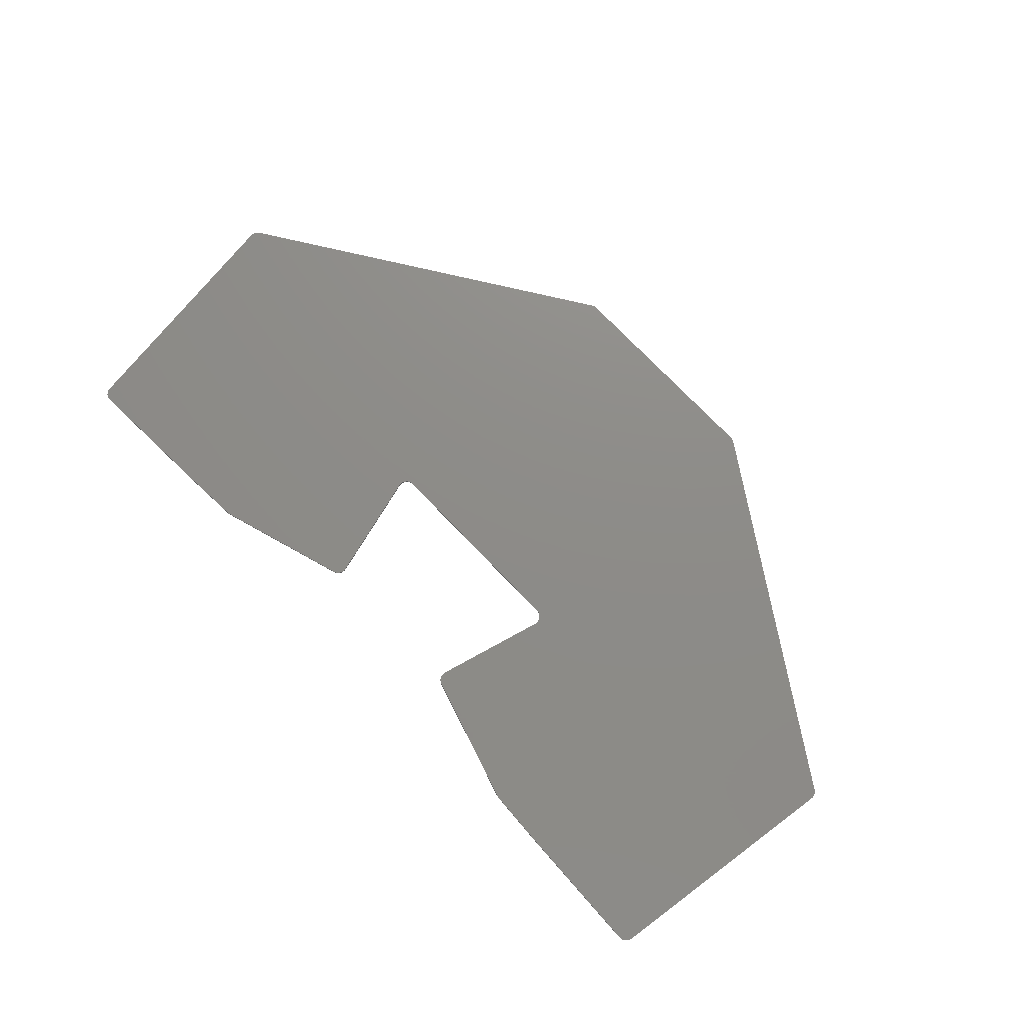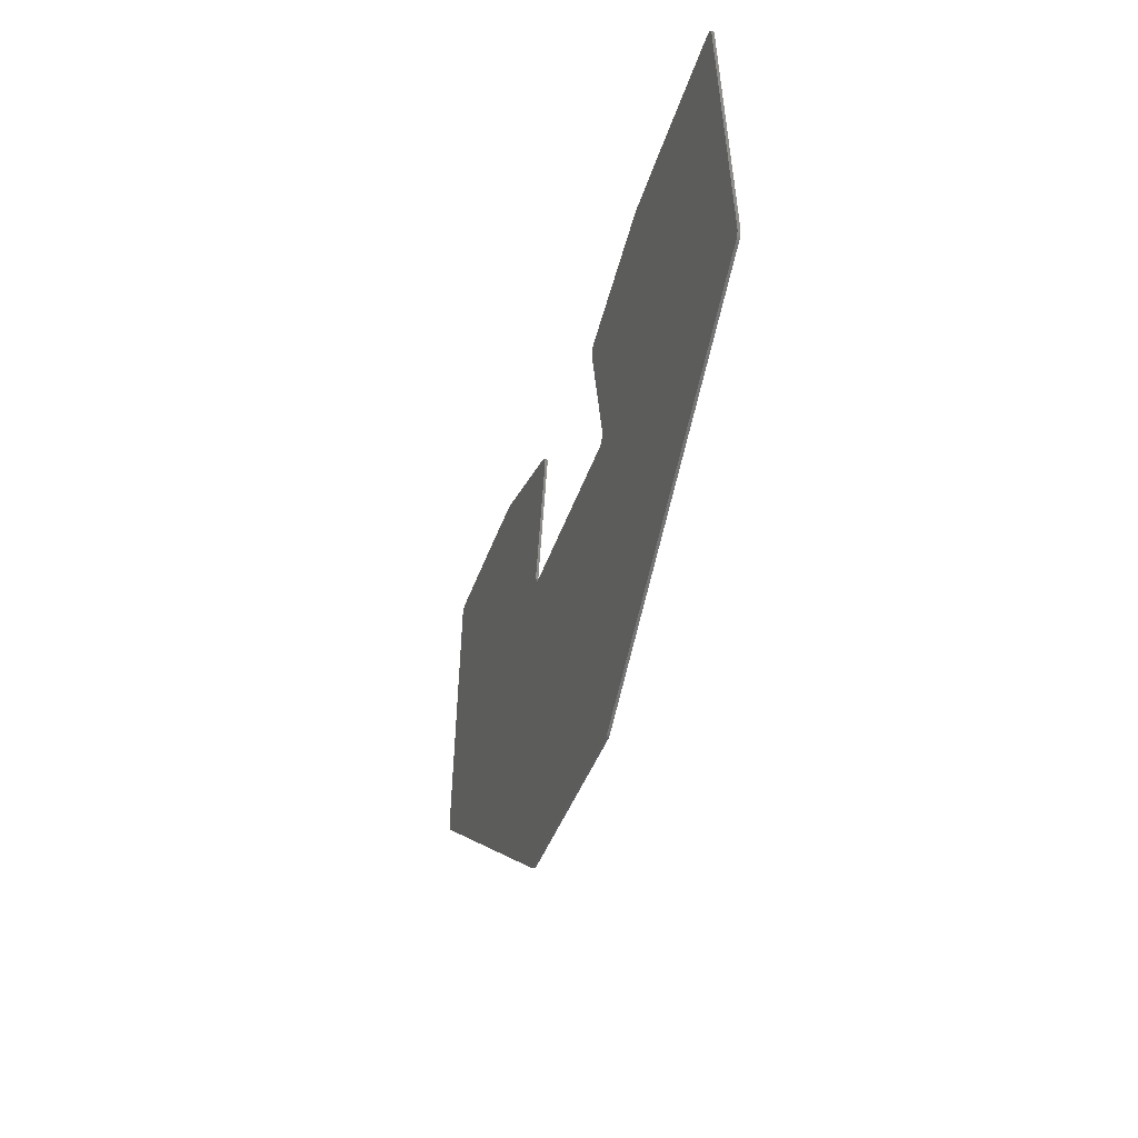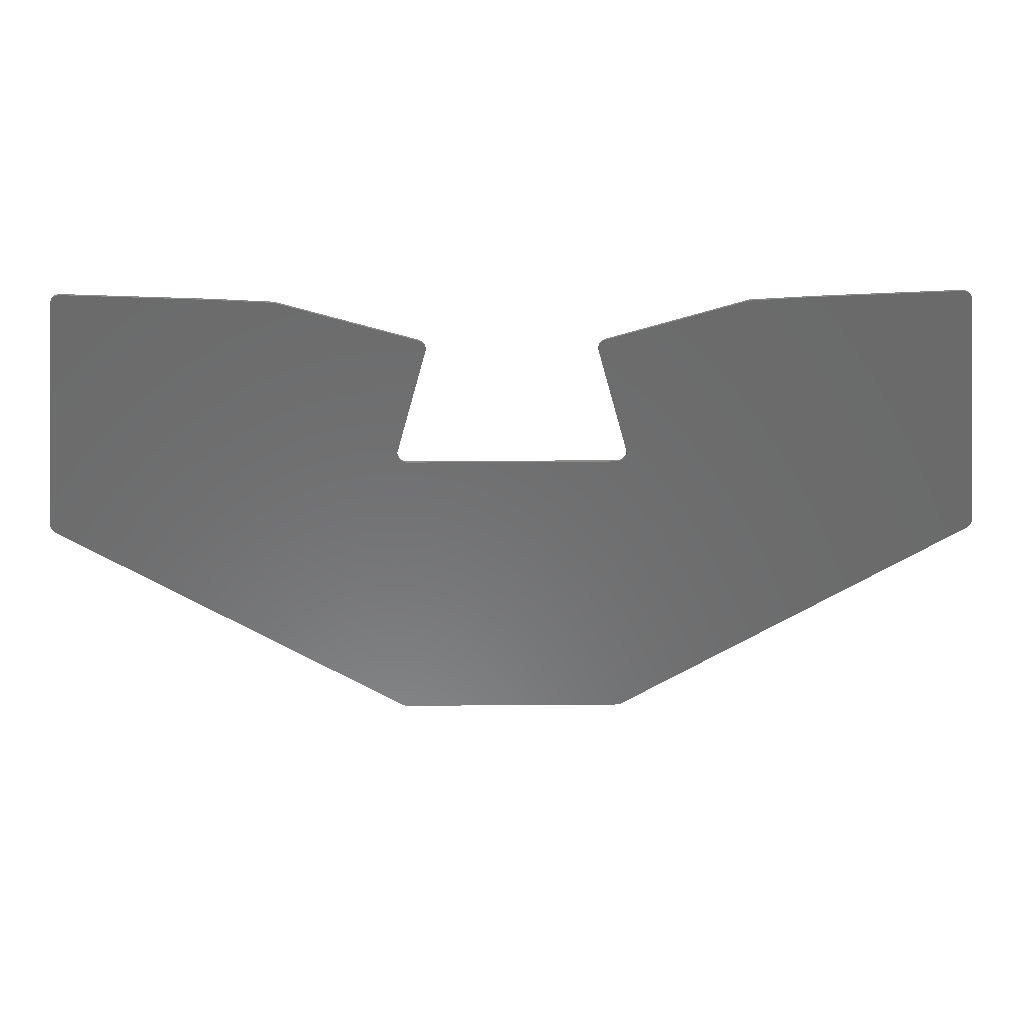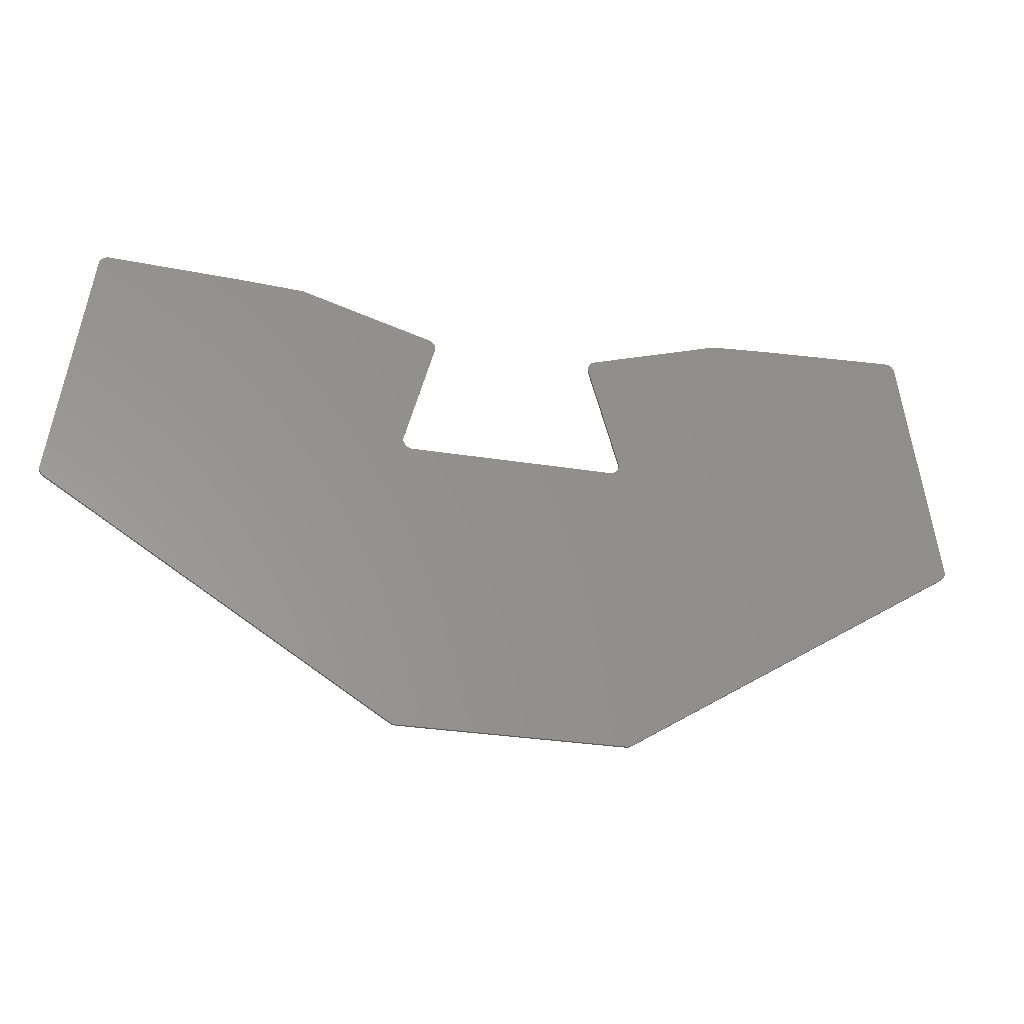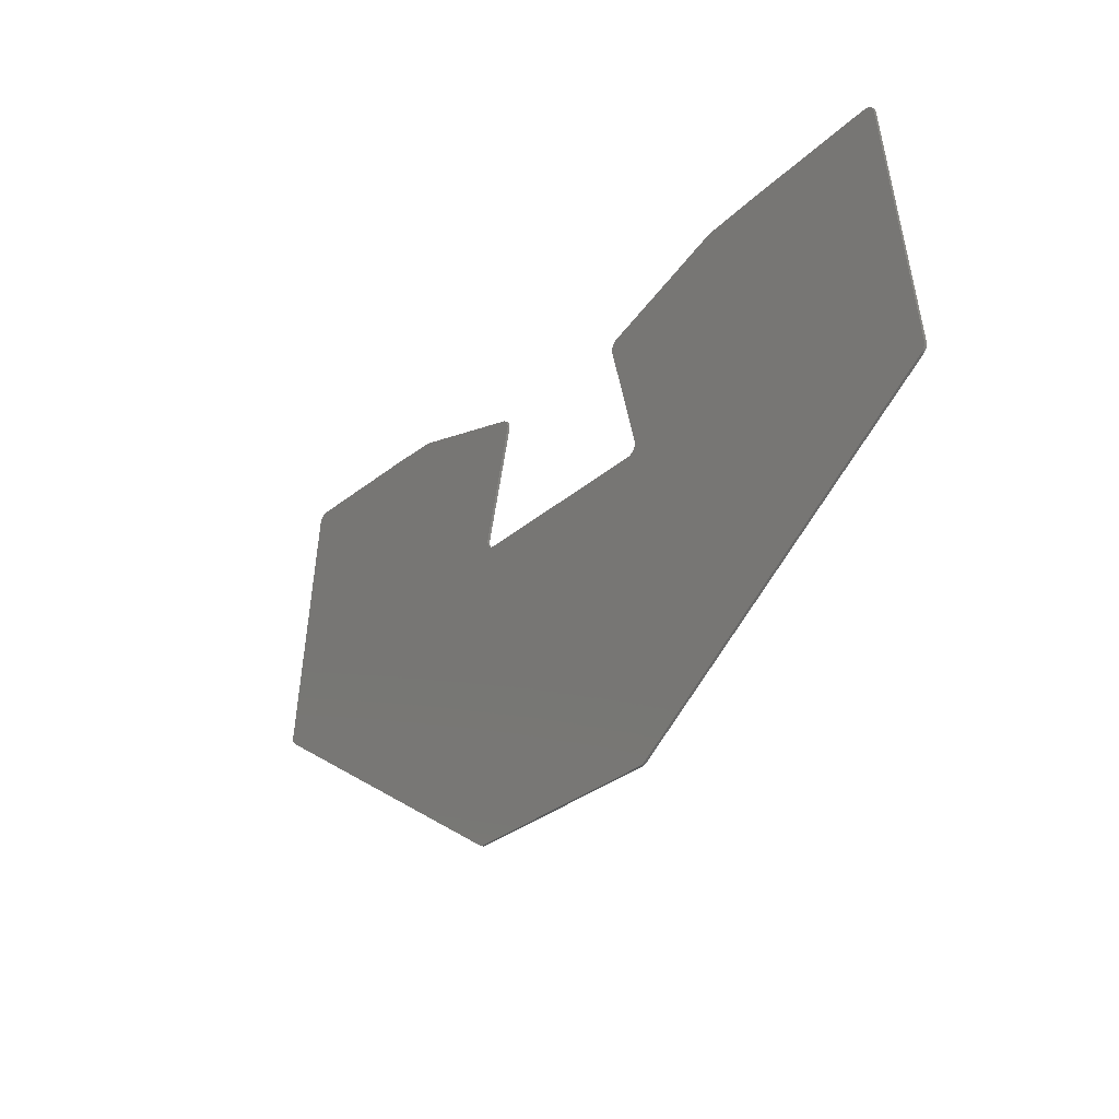
<metadata>
{"format":"stl","ext":"stl","renderer":"f3d","projection":"perspective","resolution":1024,"background":"white","views":[{"elev":75.0,"azim":-133.8,"up":"+Z"},{"elev":-35.8,"azim":-105.7,"up":"+Y"},{"elev":32.9,"azim":179.4,"up":"+Y"},{"elev":-30.5,"azim":166.9,"up":"+Y"},{"elev":-29.0,"azim":52.6,"up":"+Y"}]}
</metadata>
<code>
# stl→obj: 262 verts, 552 faces
v 389.9 -38.75 0
v 390.5 -38.89 0
v 391.1 -39.13 0
v 391.7 -39.47 0
v 392.2 -39.9 0
v 392.6 -40.4 0
v 393 -40.97 0
v 393.2 -41.59 0
v 393.3 -42.23 0
v 394.2 -49.58 0
v 284.5 -49.58 0
v 307.5 -42.56 0
v 307.8 -42.48 0
v 308.1 -42.43 0
v 308.4 -42.4 0
v 332.4 -41.03 0
v 332.4 -41.02 0
v 389.2 -38.72 0
v 101.6 -41.02 0
v 101.7 -41.03 0
v 125.6 -42.4 0
v 125.9 -42.43 0
v 126.3 -42.48 0
v 126.6 -42.56 0
v 149.5 -49.58 0
v 39.82 -49.58 0
v 40.73 -42.23 0
v 40.86 -41.59 0
v 41.1 -40.97 0
v 41.44 -40.4 0
v 41.86 -39.9 0
v 42.37 -39.47 0
v 42.93 -39.13 0
v 43.55 -38.89 0
v 44.2 -38.75 0
v 44.86 -38.72 0
v 180.7 -59.05 0
v 181.3 -59.3 0
v 181.9 -59.66 0
v 182.4 -60.11 0
v 182.8 -60.64 0
v 183.2 -61.24 0
v 183.4 -61.88 0
v 183.5 -62.55 0
v 183.5 -63.24 0
v 183.4 -63.91 0
v 171.2 -109.2 0
v 32.5 -109.2 0
v 401.6 -109.2 0
v 262.8 -109.2 0
v 250.7 -63.91 0
v 250.6 -63.24 0
v 250.6 -62.55 0
v 250.7 -61.88 0
v 250.9 -61.24 0
v 251.2 -60.64 0
v 251.7 -60.11 0
v 252.2 -59.66 0
v 252.8 -59.3 0
v 253.4 -59.05 0
v 401.6 -109.9 0
v 262.9 -109.9 0
v 171.1 -109.9 0
v 32.42 -109.9 0
v 401.7 -110.5 0
v 263 -110.5 0
v 171.1 -110.5 0
v 32.34 -110.5 0
v 401.8 -111.2 0
v 262.9 -111.2 0
v 171.2 -111.2 0
v 32.26 -111.2 0
v 401.9 -111.8 0
v 262.6 -111.8 0
v 171.4 -111.8 0
v 32.18 -111.8 0
v 402 -112.4 0
v 262.3 -112.4 0
v 171.7 -112.4 0
v 32.11 -112.4 0
v 402 -113 0
v 261.9 -113 0
v 172.1 -113 0
v 32.04 -113 0
v 402.1 -113.4 0
v 261.4 -113.4 0
v 172.6 -113.4 0
v 31.99 -113.4 0
v 402.1 -113.8 0
v 260.9 -113.8 0
v 173.2 -113.8 0
v 31.94 -113.8 0
v 402.2 -114 0
v 260.3 -114 0
v 173.8 -114 0
v 31.91 -114 0
v 402.2 -114.2 0
v 259.6 -114.2 0
v 174.4 -114.2 0
v 31.89 -114.2 0
v 175.1 -114.3 0
v 31.88 -114.3 0
v 402.2 -114.3 0
v 259 -114.3 0
v 405.7 -143.3 0
v 405.8 -143.9 0
v 405.7 -144.6 0
v 405.5 -145.2 0
v 405.3 -145.8 0
v 404.9 -146.3 0
v 404.5 -146.7 0
v 404 -147.1 0
v 264.6 -237.6 0
v 264.1 -237.9 0
v 263.6 -238.1 0
v 263 -238.2 0
v 262.4 -238.3 0
v 251.5 -238.3 0
v 171.6 -238.3 0
v 171.1 -238.2 0
v 170.5 -238.1 0
v 170 -237.9 0
v 169.5 -237.6 0
v 30.11 -147.1 0
v 29.6 -146.7 0
v 29.17 -146.3 0
v 28.81 -145.8 0
v 28.54 -145.2 0
v 28.37 -144.6 0
v 28.29 -143.9 0
v 28.32 -143.3 0
v 262.4 -238.3 1
v 263 -238.2 1
v 263.6 -238.1 1
v 264.1 -237.9 1
v 264.6 -237.6 1
v 404 -147.1 1
v 404.5 -146.7 1
v 404.9 -146.3 1
v 405.3 -145.8 1
v 405.5 -145.2 1
v 405.7 -144.6 1
v 405.8 -143.9 1
v 405.7 -143.3 1
v 402.2 -114.3 1
v 259 -114.3 1
v 175.1 -114.3 1
v 31.88 -114.3 1
v 28.32 -143.3 1
v 28.29 -143.9 1
v 28.37 -144.6 1
v 28.54 -145.2 1
v 28.81 -145.8 1
v 29.17 -146.3 1
v 29.6 -146.7 1
v 30.11 -147.1 1
v 169.5 -237.6 1
v 170 -237.9 1
v 170.5 -238.1 1
v 171.1 -238.2 1
v 171.6 -238.3 1
v 251.5 -238.3 1
v 174.4 -114.2 1
v 31.89 -114.2 1
v 402.2 -114.2 1
v 259.6 -114.2 1
v 173.8 -114 1
v 31.91 -114 1
v 402.2 -114 1
v 260.3 -114 1
v 173.2 -113.8 1
v 31.94 -113.8 1
v 402.1 -113.8 1
v 260.9 -113.8 1
v 172.6 -113.4 1
v 31.99 -113.4 1
v 402.1 -113.4 1
v 261.4 -113.4 1
v 172.1 -113 1
v 32.04 -113 1
v 402 -113 1
v 261.9 -113 1
v 171.7 -112.4 1
v 32.11 -112.4 1
v 402 -112.4 1
v 262.3 -112.4 1
v 171.4 -111.8 1
v 32.18 -111.8 1
v 401.9 -111.8 1
v 262.6 -111.8 1
v 171.2 -111.2 1
v 32.26 -111.2 1
v 401.8 -111.2 1
v 262.9 -111.2 1
v 171.1 -110.5 1
v 32.34 -110.5 1
v 401.7 -110.5 1
v 263 -110.5 1
v 171.1 -109.9 1
v 32.42 -109.9 1
v 401.6 -109.9 1
v 262.9 -109.9 1
v 171.2 -109.2 1
v 32.5 -109.2 1
v 401.6 -109.2 1
v 262.8 -109.2 1
v 183.4 -63.91 1
v 183.5 -63.24 1
v 183.5 -62.55 1
v 183.4 -61.88 1
v 183.2 -61.24 1
v 182.8 -60.64 1
v 182.4 -60.11 1
v 181.9 -59.66 1
v 181.3 -59.3 1
v 180.7 -59.05 1
v 149.5 -49.58 1
v 39.82 -49.58 1
v 394.2 -49.58 1
v 284.5 -49.58 1
v 253.4 -59.05 1
v 252.8 -59.3 1
v 252.2 -59.66 1
v 251.7 -60.11 1
v 251.2 -60.64 1
v 250.9 -61.24 1
v 250.7 -61.88 1
v 250.6 -62.55 1
v 250.6 -63.24 1
v 250.7 -63.91 1
v 393.3 -42.23 1
v 393.2 -41.59 1
v 393 -40.97 1
v 392.6 -40.4 1
v 392.2 -39.9 1
v 391.7 -39.47 1
v 391.1 -39.13 1
v 390.5 -38.89 1
v 389.9 -38.75 1
v 389.2 -38.72 1
v 332.4 -41.02 1
v 332.4 -41.03 1
v 308.4 -42.4 1
v 308.1 -42.43 1
v 307.8 -42.48 1
v 307.5 -42.56 1
v 126.6 -42.56 1
v 126.3 -42.48 1
v 125.9 -42.43 1
v 125.6 -42.4 1
v 101.7 -41.03 1
v 101.6 -41.02 1
v 44.86 -38.72 1
v 44.2 -38.75 1
v 43.55 -38.89 1
v 42.93 -39.13 1
v 42.37 -39.47 1
v 41.86 -39.9 1
v 41.44 -40.4 1
v 41.1 -40.97 1
v 40.86 -41.59 1
v 40.73 -42.23 1
f 1 2 3
f 1 3 4
f 1 4 5
f 1 5 6
f 1 6 7
f 1 7 8
f 1 8 9
f 1 9 10
f 1 10 11
f 1 11 11
f 1 11 12
f 1 12 13
f 1 13 14
f 1 14 15
f 1 15 16
f 1 16 16
f 1 16 17
f 1 17 18
f 19 20 20
f 19 20 21
f 19 21 22
f 19 22 23
f 19 23 24
f 19 24 25
f 19 25 25
f 19 25 26
f 19 26 27
f 19 27 28
f 19 28 29
f 19 29 30
f 19 30 31
f 19 31 32
f 19 32 33
f 19 33 34
f 19 34 35
f 19 35 36
f 25 25 25
f 25 25 37
f 25 37 38
f 25 38 39
f 25 39 40
f 25 40 41
f 25 41 42
f 25 42 43
f 25 43 44
f 25 44 45
f 25 45 46
f 25 46 47
f 25 47 48
f 25 48 26
f 10 49 50
f 10 50 51
f 10 51 52
f 10 52 53
f 10 53 54
f 10 54 55
f 10 55 56
f 10 56 57
f 10 57 58
f 10 58 59
f 10 59 60
f 10 60 11
f 10 11 11
f 10 11 11
f 49 61 62
f 49 62 50
f 47 63 64
f 47 64 48
f 61 65 66
f 61 66 62
f 63 67 68
f 63 68 64
f 65 69 70
f 65 70 66
f 67 71 72
f 67 72 68
f 69 73 74
f 69 74 70
f 71 75 76
f 71 76 72
f 73 77 78
f 73 78 74
f 75 79 80
f 75 80 76
f 77 81 82
f 77 82 78
f 79 83 84
f 79 84 80
f 81 85 86
f 81 86 82
f 83 87 88
f 83 88 84
f 85 89 90
f 85 90 86
f 87 91 92
f 87 92 88
f 89 93 94
f 89 94 90
f 91 95 96
f 91 96 92
f 93 97 98
f 93 98 94
f 95 99 100
f 95 100 96
f 99 101 102
f 99 102 100
f 97 103 104
f 97 104 98
f 101 104 103
f 101 103 105
f 101 105 106
f 101 106 107
f 101 107 108
f 101 108 109
f 101 109 110
f 101 110 111
f 101 111 112
f 101 112 113
f 101 113 114
f 101 114 115
f 101 115 116
f 101 116 117
f 101 117 118
f 101 118 119
f 101 119 120
f 101 120 121
f 101 121 122
f 101 122 123
f 101 123 124
f 101 124 125
f 101 125 126
f 101 126 127
f 101 127 128
f 101 128 129
f 101 129 130
f 101 130 131
f 101 131 102
f 132 133 134
f 132 134 135
f 132 135 136
f 132 136 137
f 132 137 138
f 132 138 139
f 132 139 140
f 132 140 141
f 132 141 142
f 132 142 143
f 132 143 144
f 132 144 145
f 132 145 146
f 132 146 147
f 132 147 148
f 132 148 149
f 132 149 150
f 132 150 151
f 132 151 152
f 132 152 153
f 132 153 154
f 132 154 155
f 132 155 156
f 132 156 157
f 132 157 158
f 132 158 159
f 132 159 160
f 132 160 161
f 132 161 162
f 147 163 164
f 147 164 148
f 145 165 166
f 145 166 146
f 163 167 168
f 163 168 164
f 165 169 170
f 165 170 166
f 167 171 172
f 167 172 168
f 169 173 174
f 169 174 170
f 171 175 176
f 171 176 172
f 173 177 178
f 173 178 174
f 175 179 180
f 175 180 176
f 177 181 182
f 177 182 178
f 179 183 184
f 179 184 180
f 181 185 186
f 181 186 182
f 183 187 188
f 183 188 184
f 185 189 190
f 185 190 186
f 187 191 192
f 187 192 188
f 189 193 194
f 189 194 190
f 191 195 196
f 191 196 192
f 193 197 198
f 193 198 194
f 195 199 200
f 195 200 196
f 197 201 202
f 197 202 198
f 199 203 204
f 199 204 200
f 201 205 206
f 201 206 202
f 203 207 208
f 203 208 209
f 203 209 210
f 203 210 211
f 203 211 212
f 203 212 213
f 203 213 214
f 203 214 215
f 203 215 216
f 203 216 217
f 203 217 217
f 203 217 217
f 203 217 218
f 203 218 204
f 205 219 220
f 205 220 220
f 205 220 220
f 205 220 221
f 205 221 222
f 205 222 223
f 205 223 224
f 205 224 225
f 205 225 226
f 205 226 227
f 205 227 228
f 205 228 229
f 205 229 230
f 205 230 206
f 219 231 232
f 219 232 233
f 219 233 234
f 219 234 235
f 219 235 236
f 219 236 237
f 219 237 238
f 219 238 239
f 219 239 240
f 219 240 241
f 219 241 242
f 219 242 242
f 219 242 243
f 219 243 244
f 219 244 245
f 219 245 246
f 219 246 220
f 219 220 220
f 217 217 247
f 217 247 248
f 217 248 249
f 217 249 250
f 217 250 251
f 217 251 251
f 217 251 252
f 217 252 253
f 217 253 254
f 217 254 255
f 217 255 256
f 217 256 257
f 217 257 258
f 217 258 259
f 217 259 260
f 217 260 261
f 217 261 262
f 217 262 218
f 137 136 113
f 137 113 112
f 138 137 112
f 138 112 111
f 139 138 111
f 139 111 110
f 140 139 110
f 140 110 109
f 141 140 109
f 141 109 108
f 142 141 108
f 142 108 107
f 143 142 107
f 143 107 106
f 144 143 106
f 144 106 105
f 231 219 205
f 231 205 201
f 231 201 197
f 231 197 193
f 231 193 189
f 231 189 185
f 231 185 181
f 231 181 177
f 231 177 173
f 231 173 169
f 231 169 165
f 231 165 145
f 231 145 144
f 231 144 105
f 231 105 103
f 231 103 97
f 231 97 93
f 231 93 89
f 231 89 85
f 231 85 81
f 231 81 77
f 231 77 73
f 231 73 69
f 231 69 65
f 231 65 61
f 231 61 49
f 231 49 10
f 231 10 9
f 232 231 9
f 232 9 8
f 233 232 8
f 233 8 7
f 234 233 7
f 234 7 6
f 235 234 6
f 235 6 5
f 236 235 5
f 236 5 4
f 237 236 4
f 237 4 3
f 238 237 3
f 238 3 2
f 239 238 2
f 239 2 1
f 240 239 1
f 240 1 18
f 241 240 18
f 241 18 17
f 242 241 17
f 242 17 16
f 242 242 16
f 242 16 16
f 243 242 16
f 243 16 15
f 244 243 15
f 244 15 14
f 245 244 14
f 245 14 13
f 246 245 13
f 246 13 12
f 220 246 12
f 220 12 11
f 220 220 220
f 220 220 11
f 220 11 11
f 220 11 11
f 220 220 11
f 220 11 11
f 221 220 11
f 221 11 60
f 222 221 60
f 222 60 59
f 223 222 59
f 223 59 58
f 224 223 58
f 224 58 57
f 225 224 57
f 225 57 56
f 226 225 56
f 226 56 55
f 227 226 55
f 227 55 54
f 228 227 54
f 228 54 53
f 229 228 53
f 229 53 52
f 230 229 52
f 230 52 51
f 206 230 51
f 206 51 50
f 202 206 50
f 202 50 62
f 198 202 62
f 198 62 66
f 194 198 66
f 194 66 70
f 190 194 70
f 190 70 74
f 186 190 74
f 186 74 78
f 182 186 78
f 182 78 82
f 178 182 82
f 178 82 86
f 174 178 86
f 174 86 90
f 170 174 90
f 170 90 94
f 166 170 94
f 166 94 98
f 146 166 98
f 146 98 104
f 147 146 104
f 147 104 101
f 163 147 101
f 163 101 99
f 167 163 99
f 167 99 95
f 171 167 95
f 171 95 91
f 175 171 91
f 175 91 87
f 179 175 87
f 179 87 83
f 183 179 83
f 183 83 79
f 187 183 79
f 187 79 75
f 191 187 75
f 191 75 71
f 195 191 71
f 195 71 67
f 199 195 67
f 199 67 63
f 203 199 63
f 203 63 47
f 207 203 47
f 207 47 46
f 208 207 46
f 208 46 45
f 209 208 45
f 209 45 44
f 210 209 44
f 210 44 43
f 211 210 43
f 211 43 42
f 212 211 42
f 212 42 41
f 213 212 41
f 213 41 40
f 214 213 40
f 214 40 39
f 215 214 39
f 215 39 38
f 216 215 38
f 216 38 37
f 217 216 37
f 217 37 25
f 217 217 25
f 217 25 25
f 217 217 217
f 217 217 25
f 217 25 25
f 217 25 25
f 247 217 25
f 247 25 24
f 248 247 24
f 248 24 23
f 249 248 23
f 249 23 22
f 250 249 22
f 250 22 21
f 251 250 21
f 251 21 20
f 251 251 20
f 251 20 20
f 252 251 20
f 252 20 19
f 253 252 19
f 253 19 36
f 254 253 36
f 254 36 35
f 255 254 35
f 255 35 34
f 256 255 34
f 256 34 33
f 257 256 33
f 257 33 32
f 258 257 32
f 258 32 31
f 259 258 31
f 259 31 30
f 260 259 30
f 260 30 29
f 261 260 29
f 261 29 28
f 262 261 28
f 262 28 27
f 149 148 164
f 149 164 168
f 149 168 172
f 149 172 176
f 149 176 180
f 149 180 184
f 149 184 188
f 149 188 192
f 149 192 196
f 149 196 200
f 149 200 204
f 149 204 218
f 149 218 262
f 149 262 27
f 149 27 26
f 149 26 48
f 149 48 64
f 149 64 68
f 149 68 72
f 149 72 76
f 149 76 80
f 149 80 84
f 149 84 88
f 149 88 92
f 149 92 96
f 149 96 100
f 149 100 102
f 149 102 131
f 150 149 131
f 150 131 130
f 151 150 130
f 151 130 129
f 152 151 129
f 152 129 128
f 153 152 128
f 153 128 127
f 154 153 127
f 154 127 126
f 155 154 126
f 155 126 125
f 156 155 125
f 156 125 124
f 157 156 124
f 157 124 123
f 158 157 123
f 158 123 122
f 159 158 122
f 159 122 121
f 160 159 121
f 160 121 120
f 161 160 120
f 161 120 119
f 132 162 161
f 132 161 119
f 132 119 118
f 132 118 117
f 133 132 117
f 133 117 116
f 134 133 116
f 134 116 115
f 135 134 115
f 135 115 114
f 136 135 114
f 136 114 113

</code>
